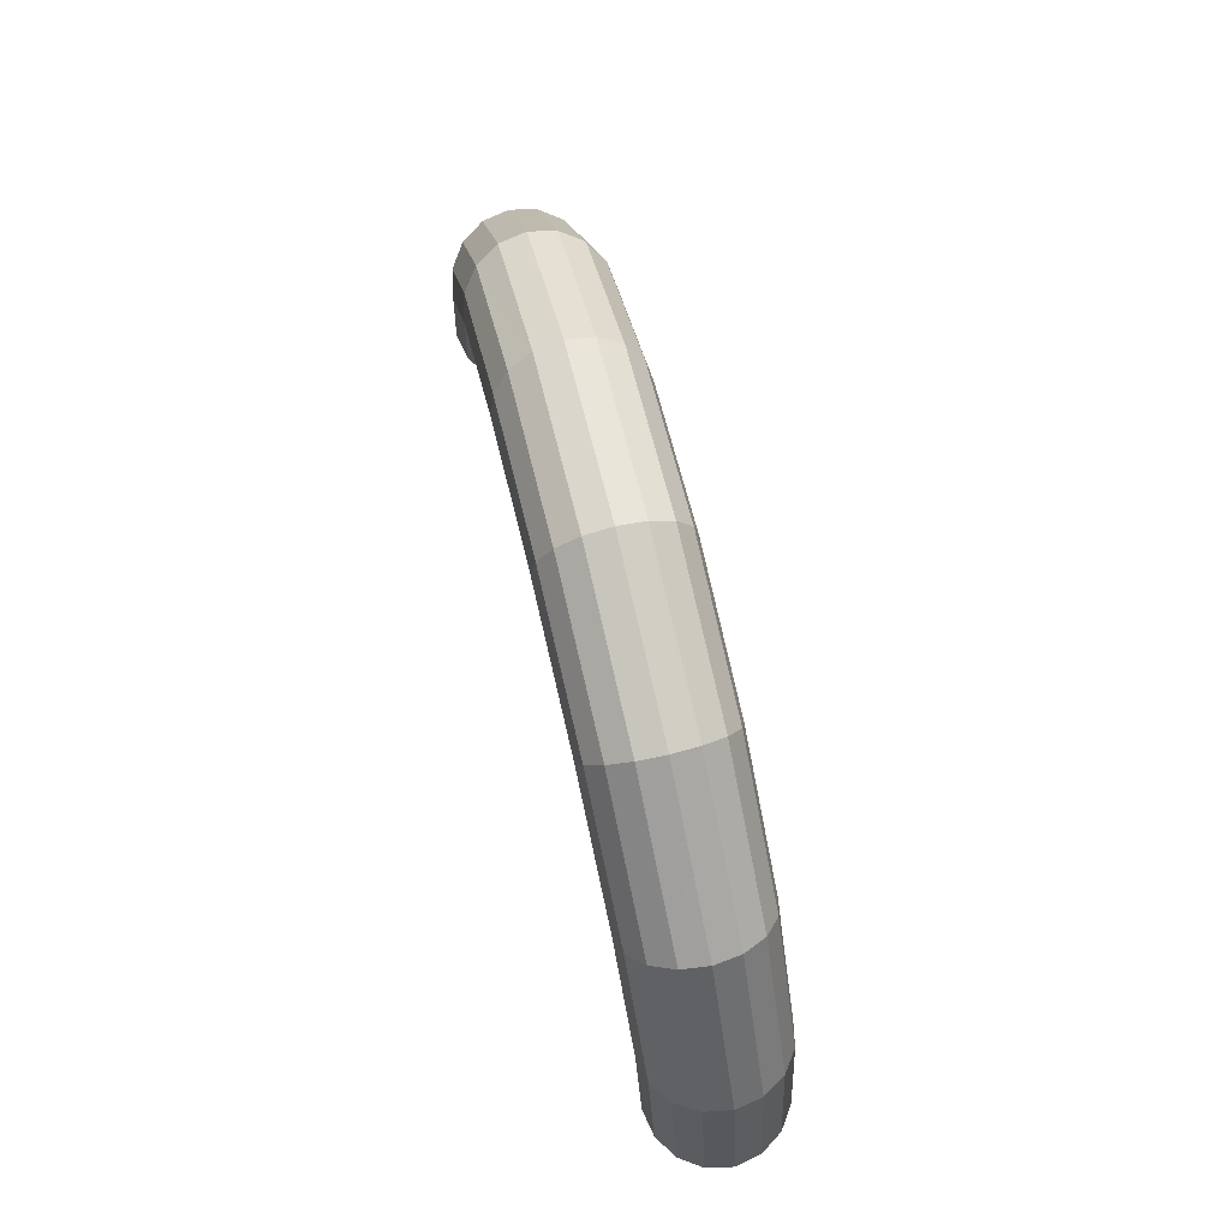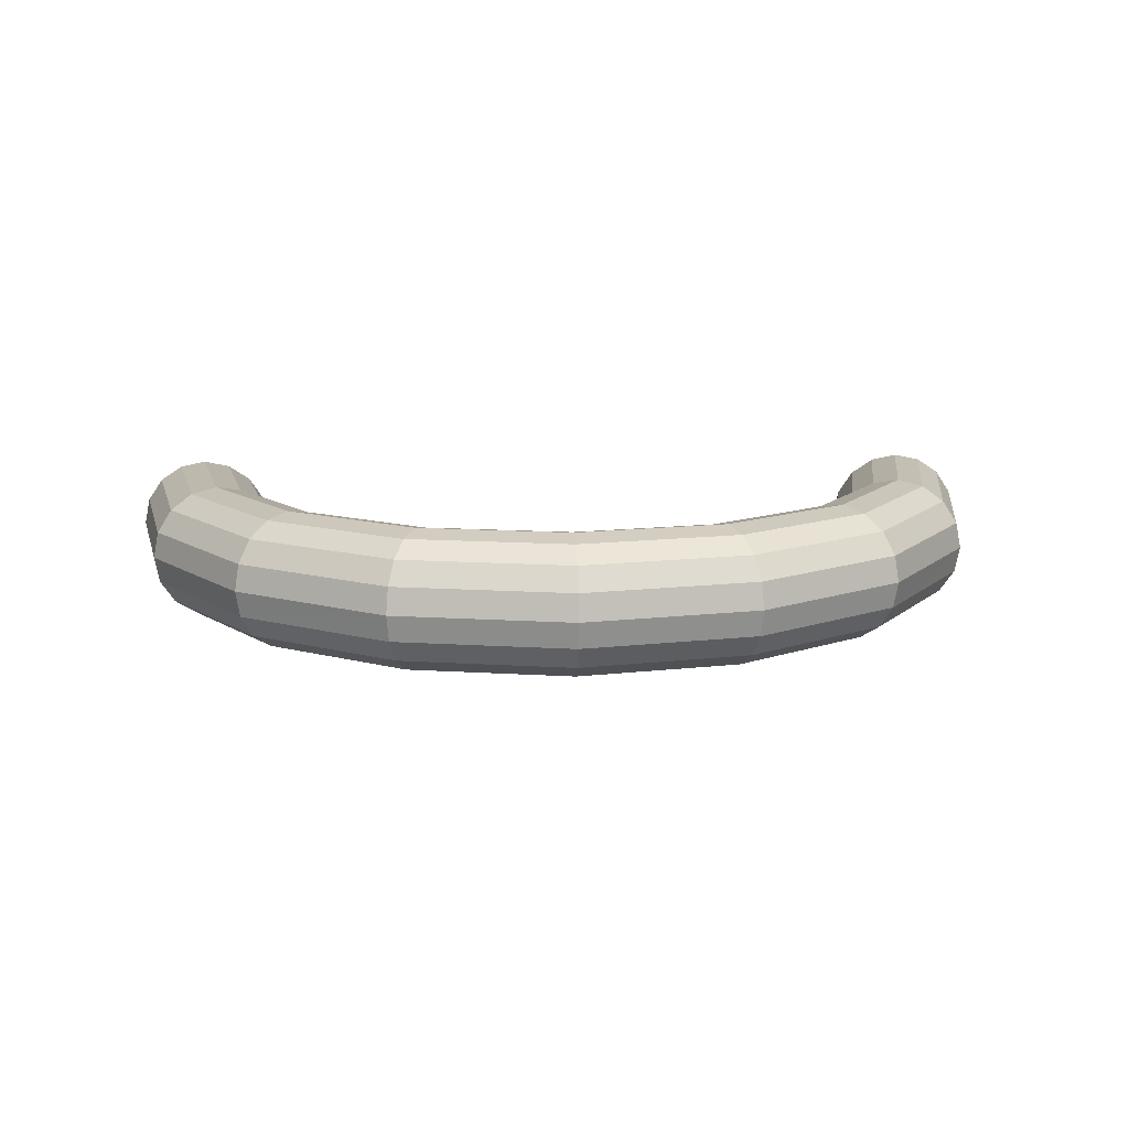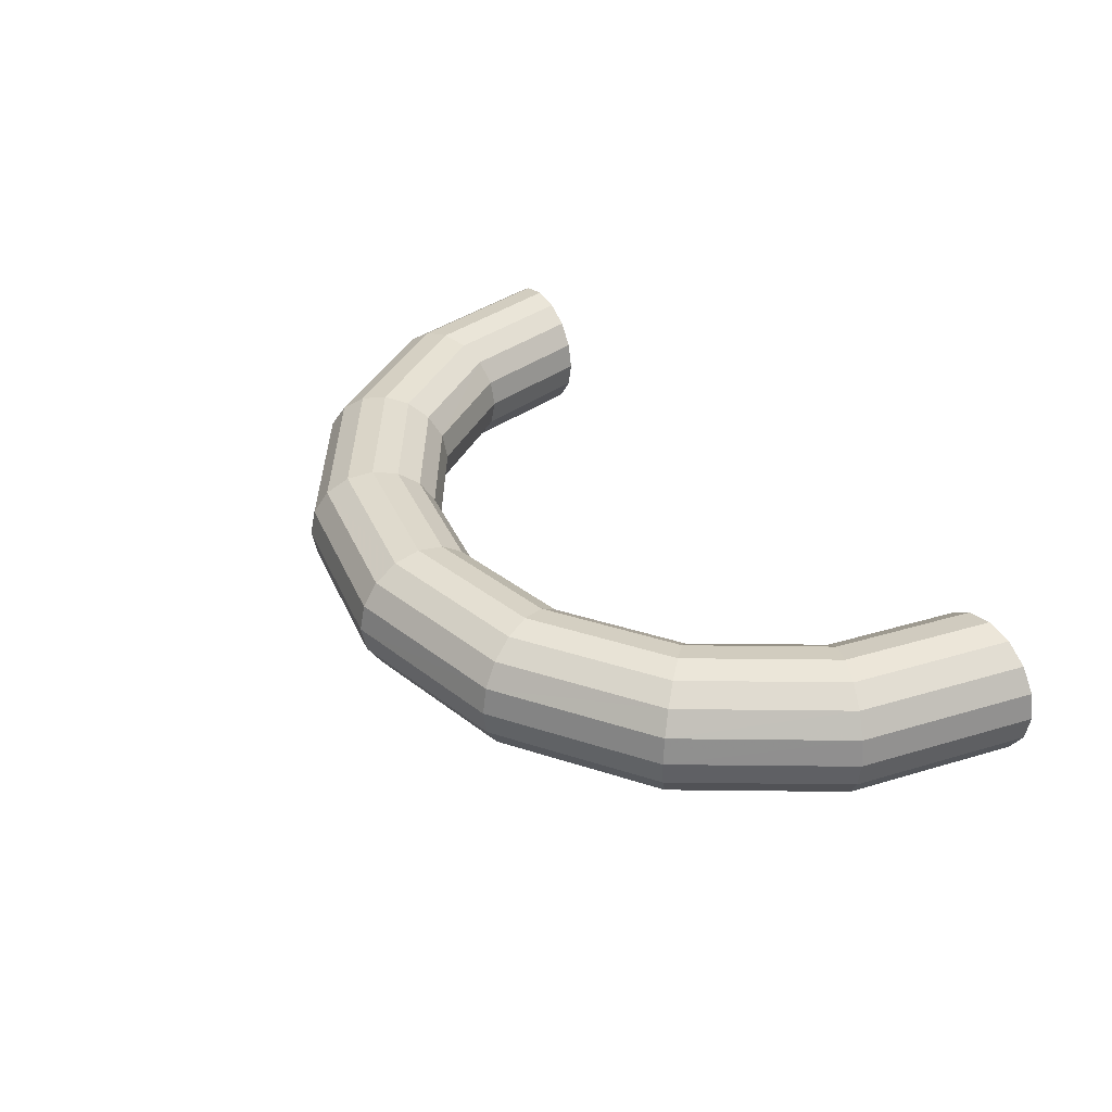
<metadata>
{"format":"obj","ext":"obj","renderer":"f3d","projection":"perspective","resolution":1024,"background":"white","views":[{"elev":72.8,"azim":-103.5,"up":"+Z"},{"elev":13.4,"azim":-3.2,"up":"+Y"},{"elev":35.5,"azim":57.1,"up":"+Y"}]}
</metadata>
<code>
v 0.05 0.008825 0
v 0.04619 0.008825 0.01913
v 0.04931 0.00815 0.02042
v 0.05337 0.00815 0
v 0.05337 0.00815 0
v 0.04931 0.00815 0.02042
v 0.05196 0.00624 0.02152
v 0.05624 0.00624 0
v 0.05624 0.00624 0
v 0.05196 0.00624 0.02152
v 0.05373 0.003375 0.02226
v 0.05815 0.003375 0
v 0.05815 0.003375 0
v 0.05373 0.003375 0.02226
v 0.05434 0 0.02251
v 0.05883 0 0
v 0.05883 0 0
v 0.05434 0 0.02251
v 0.05373 -0.003375 0.02226
v 0.05815 -0.003375 0
v 0.05815 -0.003375 0
v 0.05373 -0.003375 0.02226
v 0.05196 -0.00624 0.02152
v 0.05624 -0.00624 0
v 0.05624 -0.00624 0
v 0.05196 -0.00624 0.02152
v 0.04931 -0.00815 0.02042
v 0.05337 -0.00815 0
v 0.05337 -0.00815 0
v 0.04931 -0.00815 0.02042
v 0.04619 -0.008825 0.01913
v 0.05 -0.008825 0
v 0.05 -0.008825 0
v 0.04619 -0.008825 0.01913
v 0.04308 -0.00815 0.01784
v 0.04662 -0.00815 0
v 0.04662 -0.00815 0
v 0.04308 -0.00815 0.01784
v 0.04043 -0.00624 0.01674
v 0.04376 -0.00624 0
v 0.04376 -0.00624 0
v 0.04043 -0.00624 0.01674
v 0.03866 -0.003375 0.01601
v 0.04185 -0.003375 0
v 0.04185 -0.003375 0
v 0.03866 -0.003375 0.01601
v 0.03805 0 0.01576
v 0.04118 0 0
v 0.04118 0 0
v 0.03805 0 0.01576
v 0.03866 0.003375 0.01601
v 0.04185 0.003375 0
v 0.04185 0.003375 0
v 0.03866 0.003375 0.01601
v 0.04043 0.00624 0.01674
v 0.04376 0.00624 0
v 0.04376 0.00624 0
v 0.04043 0.00624 0.01674
v 0.04308 0.00815 0.01784
v 0.04662 0.00815 0
v 0.04662 0.00815 0
v 0.04308 0.00815 0.01784
v 0.04619 0.008825 0.01913
v 0.05 0.008825 0
v 0.04619 0.008825 0.01913
v 0.03535 0.008825 0.03535
v 0.03775 0.00815 0.03775
v 0.04931 0.00815 0.02042
v 0.04931 0.00815 0.02042
v 0.03775 0.00815 0.03775
v 0.03977 0.00624 0.03977
v 0.05196 0.00624 0.02152
v 0.05196 0.00624 0.02152
v 0.03977 0.00624 0.03977
v 0.04112 0.003375 0.04112
v 0.05373 0.003375 0.02226
v 0.05373 0.003375 0.02226
v 0.04112 0.003375 0.04112
v 0.0416 0 0.0416
v 0.05434 0 0.02251
v 0.05434 0 0.02251
v 0.0416 0 0.0416
v 0.04112 -0.003375 0.04112
v 0.05373 -0.003375 0.02226
v 0.05373 -0.003375 0.02226
v 0.04112 -0.003375 0.04112
v 0.03977 -0.00624 0.03977
v 0.05196 -0.00624 0.02152
v 0.05196 -0.00624 0.02152
v 0.03977 -0.00624 0.03977
v 0.03775 -0.00815 0.03775
v 0.04931 -0.00815 0.02042
v 0.04931 -0.00815 0.02042
v 0.03775 -0.00815 0.03775
v 0.03535 -0.008825 0.03535
v 0.04619 -0.008825 0.01913
v 0.04619 -0.008825 0.01913
v 0.03535 -0.008825 0.03535
v 0.03297 -0.00815 0.03297
v 0.04308 -0.00815 0.01784
v 0.04308 -0.00815 0.01784
v 0.03297 -0.00815 0.03297
v 0.03095 -0.00624 0.03095
v 0.04043 -0.00624 0.01674
v 0.04043 -0.00624 0.01674
v 0.03095 -0.00624 0.03095
v 0.02959 -0.003375 0.02959
v 0.03866 -0.003375 0.01601
v 0.03866 -0.003375 0.01601
v 0.02959 -0.003375 0.02959
v 0.02911 0 0.02911
v 0.03805 0 0.01576
v 0.03805 0 0.01576
v 0.02911 0 0.02911
v 0.02959 0.003375 0.02959
v 0.03866 0.003375 0.01601
v 0.03866 0.003375 0.01601
v 0.02959 0.003375 0.02959
v 0.03095 0.00624 0.03095
v 0.04043 0.00624 0.01674
v 0.04043 0.00624 0.01674
v 0.03095 0.00624 0.03095
v 0.03297 0.00815 0.03297
v 0.04308 0.00815 0.01784
v 0.04308 0.00815 0.01784
v 0.03297 0.00815 0.03297
v 0.03535 0.008825 0.03535
v 0.04619 0.008825 0.01913
v 0.03535 0.008825 0.03535
v 0.01913 0.008825 0.04619
v 0.02042 0.00815 0.04931
v 0.03775 0.00815 0.03775
v 0.03775 0.00815 0.03775
v 0.02042 0.00815 0.04931
v 0.02152 0.00624 0.05196
v 0.03977 0.00624 0.03977
v 0.03977 0.00624 0.03977
v 0.02152 0.00624 0.05196
v 0.02226 0.003375 0.05373
v 0.04112 0.003375 0.04112
v 0.04112 0.003375 0.04112
v 0.02226 0.003375 0.05373
v 0.02251 0 0.05434
v 0.0416 0 0.0416
v 0.0416 0 0.0416
v 0.02251 0 0.05434
v 0.02226 -0.003375 0.05373
v 0.04112 -0.003375 0.04112
v 0.04112 -0.003375 0.04112
v 0.02226 -0.003375 0.05373
v 0.02152 -0.00624 0.05196
v 0.03977 -0.00624 0.03977
v 0.03977 -0.00624 0.03977
v 0.02152 -0.00624 0.05196
v 0.02042 -0.00815 0.04931
v 0.03775 -0.00815 0.03775
v 0.03775 -0.00815 0.03775
v 0.02042 -0.00815 0.04931
v 0.01913 -0.008825 0.04619
v 0.03535 -0.008825 0.03535
v 0.03535 -0.008825 0.03535
v 0.01913 -0.008825 0.04619
v 0.01784 -0.00815 0.04308
v 0.03297 -0.00815 0.03297
v 0.03297 -0.00815 0.03297
v 0.01784 -0.00815 0.04308
v 0.01674 -0.00624 0.04043
v 0.03095 -0.00624 0.03095
v 0.03095 -0.00624 0.03095
v 0.01674 -0.00624 0.04043
v 0.01601 -0.003375 0.03866
v 0.02959 -0.003375 0.02959
v 0.02959 -0.003375 0.02959
v 0.01601 -0.003375 0.03866
v 0.01576 0 0.03805
v 0.02911 0 0.02911
v 0.02911 0 0.02911
v 0.01576 0 0.03805
v 0.01601 0.003375 0.03866
v 0.02959 0.003375 0.02959
v 0.02959 0.003375 0.02959
v 0.01601 0.003375 0.03866
v 0.01674 0.00624 0.04043
v 0.03095 0.00624 0.03095
v 0.03095 0.00624 0.03095
v 0.01674 0.00624 0.04043
v 0.01784 0.00815 0.04308
v 0.03297 0.00815 0.03297
v 0.03297 0.00815 0.03297
v 0.01784 0.00815 0.04308
v 0.01913 0.008825 0.04619
v 0.03535 0.008825 0.03535
v 0.01913 0.008825 0.04619
v 0 0.008825 0.05
v 0 0.00815 0.05337
v 0.02042 0.00815 0.04931
v 0.02042 0.00815 0.04931
v 0 0.00815 0.05337
v 0 0.00624 0.05624
v 0.02152 0.00624 0.05196
v 0.02152 0.00624 0.05196
v 0 0.00624 0.05624
v 0 0.003375 0.05815
v 0.02226 0.003375 0.05373
v 0.02226 0.003375 0.05373
v 0 0.003375 0.05815
v 0 0 0.05883
v 0.02251 0 0.05434
v 0.02251 0 0.05434
v 0 0 0.05883
v 0 -0.003375 0.05815
v 0.02226 -0.003375 0.05373
v 0.02226 -0.003375 0.05373
v 0 -0.003375 0.05815
v 0 -0.00624 0.05624
v 0.02152 -0.00624 0.05196
v 0.02152 -0.00624 0.05196
v 0 -0.00624 0.05624
v 0 -0.00815 0.05337
v 0.02042 -0.00815 0.04931
v 0.02042 -0.00815 0.04931
v 0 -0.00815 0.05337
v 0 -0.008825 0.05
v 0.01913 -0.008825 0.04619
v 0.01913 -0.008825 0.04619
v 0 -0.008825 0.05
v 0 -0.00815 0.04662
v 0.01784 -0.00815 0.04308
v 0.01784 -0.00815 0.04308
v 0 -0.00815 0.04662
v 0 -0.00624 0.04376
v 0.01674 -0.00624 0.04043
v 0.01674 -0.00624 0.04043
v 0 -0.00624 0.04376
v 0 -0.003375 0.04185
v 0.01601 -0.003375 0.03866
v 0.01601 -0.003375 0.03866
v 0 -0.003375 0.04185
v 0 0 0.04118
v 0.01576 0 0.03805
v 0.01576 0 0.03805
v 0 0 0.04118
v 0 0.003375 0.04185
v 0.01601 0.003375 0.03866
v 0.01601 0.003375 0.03866
v 0 0.003375 0.04185
v 0 0.00624 0.04376
v 0.01674 0.00624 0.04043
v 0.01674 0.00624 0.04043
v 0 0.00624 0.04376
v 0 0.00815 0.04662
v 0.01784 0.00815 0.04308
v 0.01784 0.00815 0.04308
v 0 0.00815 0.04662
v 0 0.008825 0.05
v 0.01913 0.008825 0.04619
v 0 0.008825 0.05
v -0.01913 0.008825 0.04619
v -0.02042 0.00815 0.04931
v 0 0.00815 0.05337
v 0 0.00815 0.05337
v -0.02042 0.00815 0.04931
v -0.02152 0.00624 0.05196
v 0 0.00624 0.05624
v 0 0.00624 0.05624
v -0.02152 0.00624 0.05196
v -0.02226 0.003375 0.05373
v 0 0.003375 0.05815
v 0 0.003375 0.05815
v -0.02226 0.003375 0.05373
v -0.02251 0 0.05434
v 0 0 0.05883
v 0 0 0.05883
v -0.02251 0 0.05434
v -0.02226 -0.003375 0.05373
v 0 -0.003375 0.05815
v 0 -0.003375 0.05815
v -0.02226 -0.003375 0.05373
v -0.02152 -0.00624 0.05196
v 0 -0.00624 0.05624
v 0 -0.00624 0.05624
v -0.02152 -0.00624 0.05196
v -0.02042 -0.00815 0.04931
v 0 -0.00815 0.05337
v 0 -0.00815 0.05337
v -0.02042 -0.00815 0.04931
v -0.01913 -0.008825 0.04619
v 0 -0.008825 0.05
v 0 -0.008825 0.05
v -0.01913 -0.008825 0.04619
v -0.01784 -0.00815 0.04308
v 0 -0.00815 0.04662
v 0 -0.00815 0.04662
v -0.01784 -0.00815 0.04308
v -0.01674 -0.00624 0.04043
v 0 -0.00624 0.04376
v 0 -0.00624 0.04376
v -0.01674 -0.00624 0.04043
v -0.01601 -0.003375 0.03866
v 0 -0.003375 0.04185
v 0 -0.003375 0.04185
v -0.01601 -0.003375 0.03866
v -0.01576 0 0.03805
v 0 0 0.04118
v 0 0 0.04118
v -0.01576 0 0.03805
v -0.01601 0.003375 0.03866
v 0 0.003375 0.04185
v 0 0.003375 0.04185
v -0.01601 0.003375 0.03866
v -0.01674 0.00624 0.04043
v 0 0.00624 0.04376
v 0 0.00624 0.04376
v -0.01674 0.00624 0.04043
v -0.01784 0.00815 0.04308
v 0 0.00815 0.04662
v 0 0.00815 0.04662
v -0.01784 0.00815 0.04308
v -0.01913 0.008825 0.04619
v 0 0.008825 0.05
v -0.01913 0.008825 0.04619
v -0.03535 0.008825 0.03535
v -0.03775 0.00815 0.03775
v -0.02042 0.00815 0.04931
v -0.02042 0.00815 0.04931
v -0.03775 0.00815 0.03775
v -0.03977 0.00624 0.03977
v -0.02152 0.00624 0.05196
v -0.02152 0.00624 0.05196
v -0.03977 0.00624 0.03977
v -0.04112 0.003375 0.04112
v -0.02226 0.003375 0.05373
v -0.02226 0.003375 0.05373
v -0.04112 0.003375 0.04112
v -0.0416 0 0.0416
v -0.02251 0 0.05434
v -0.02251 0 0.05434
v -0.0416 0 0.0416
v -0.04112 -0.003375 0.04112
v -0.02226 -0.003375 0.05373
v -0.02226 -0.003375 0.05373
v -0.04112 -0.003375 0.04112
v -0.03977 -0.00624 0.03977
v -0.02152 -0.00624 0.05196
v -0.02152 -0.00624 0.05196
v -0.03977 -0.00624 0.03977
v -0.03775 -0.00815 0.03775
v -0.02042 -0.00815 0.04931
v -0.02042 -0.00815 0.04931
v -0.03775 -0.00815 0.03775
v -0.03535 -0.008825 0.03535
v -0.01913 -0.008825 0.04619
v -0.01913 -0.008825 0.04619
v -0.03535 -0.008825 0.03535
v -0.03297 -0.00815 0.03297
v -0.01784 -0.00815 0.04308
v -0.01784 -0.00815 0.04308
v -0.03297 -0.00815 0.03297
v -0.03095 -0.00624 0.03095
v -0.01674 -0.00624 0.04043
v -0.01674 -0.00624 0.04043
v -0.03095 -0.00624 0.03095
v -0.02959 -0.003375 0.02959
v -0.01601 -0.003375 0.03866
v -0.01601 -0.003375 0.03866
v -0.02959 -0.003375 0.02959
v -0.02911 0 0.02911
v -0.01576 0 0.03805
v -0.01576 0 0.03805
v -0.02911 0 0.02911
v -0.02959 0.003375 0.02959
v -0.01601 0.003375 0.03866
v -0.01601 0.003375 0.03866
v -0.02959 0.003375 0.02959
v -0.03095 0.00624 0.03095
v -0.01674 0.00624 0.04043
v -0.01674 0.00624 0.04043
v -0.03095 0.00624 0.03095
v -0.03297 0.00815 0.03297
v -0.01784 0.00815 0.04308
v -0.01784 0.00815 0.04308
v -0.03297 0.00815 0.03297
v -0.03535 0.008825 0.03535
v -0.01913 0.008825 0.04619
v -0.03535 0.008825 0.03535
v -0.04619 0.008825 0.01913
v -0.04931 0.00815 0.02042
v -0.03775 0.00815 0.03775
v -0.03775 0.00815 0.03775
v -0.04931 0.00815 0.02042
v -0.05196 0.00624 0.02152
v -0.03977 0.00624 0.03977
v -0.03977 0.00624 0.03977
v -0.05196 0.00624 0.02152
v -0.05373 0.003375 0.02226
v -0.04112 0.003375 0.04112
v -0.04112 0.003375 0.04112
v -0.05373 0.003375 0.02226
v -0.05434 0 0.02251
v -0.0416 0 0.0416
v -0.0416 0 0.0416
v -0.05434 0 0.02251
v -0.05373 -0.003375 0.02226
v -0.04112 -0.003375 0.04112
v -0.04112 -0.003375 0.04112
v -0.05373 -0.003375 0.02226
v -0.05196 -0.00624 0.02152
v -0.03977 -0.00624 0.03977
v -0.03977 -0.00624 0.03977
v -0.05196 -0.00624 0.02152
v -0.04931 -0.00815 0.02042
v -0.03775 -0.00815 0.03775
v -0.03775 -0.00815 0.03775
v -0.04931 -0.00815 0.02042
v -0.04619 -0.008825 0.01913
v -0.03535 -0.008825 0.03535
v -0.03535 -0.008825 0.03535
v -0.04619 -0.008825 0.01913
v -0.04308 -0.00815 0.01784
v -0.03297 -0.00815 0.03297
v -0.03297 -0.00815 0.03297
v -0.04308 -0.00815 0.01784
v -0.04043 -0.00624 0.01674
v -0.03095 -0.00624 0.03095
v -0.03095 -0.00624 0.03095
v -0.04043 -0.00624 0.01674
v -0.03866 -0.003375 0.01601
v -0.02959 -0.003375 0.02959
v -0.02959 -0.003375 0.02959
v -0.03866 -0.003375 0.01601
v -0.03805 0 0.01576
v -0.02911 0 0.02911
v -0.02911 0 0.02911
v -0.03805 0 0.01576
v -0.03866 0.003375 0.01601
v -0.02959 0.003375 0.02959
v -0.02959 0.003375 0.02959
v -0.03866 0.003375 0.01601
v -0.04043 0.00624 0.01674
v -0.03095 0.00624 0.03095
v -0.03095 0.00624 0.03095
v -0.04043 0.00624 0.01674
v -0.04308 0.00815 0.01784
v -0.03297 0.00815 0.03297
v -0.03297 0.00815 0.03297
v -0.04308 0.00815 0.01784
v -0.04619 0.008825 0.01913
v -0.03535 0.008825 0.03535
v -0.04619 0.008825 0.01913
v -0.05 0.008825 0
v -0.05337 0.00815 0
v -0.04931 0.00815 0.02042
v -0.04931 0.00815 0.02042
v -0.05337 0.00815 0
v -0.05624 0.00624 0
v -0.05196 0.00624 0.02152
v -0.05196 0.00624 0.02152
v -0.05624 0.00624 0
v -0.05815 0.003375 0
v -0.05373 0.003375 0.02226
v -0.05373 0.003375 0.02226
v -0.05815 0.003375 0
v -0.05883 0 0
v -0.05434 0 0.02251
v -0.05434 0 0.02251
v -0.05883 0 0
v -0.05815 -0.003375 0
v -0.05373 -0.003375 0.02226
v -0.05373 -0.003375 0.02226
v -0.05815 -0.003375 0
v -0.05624 -0.00624 0
v -0.05196 -0.00624 0.02152
v -0.05196 -0.00624 0.02152
v -0.05624 -0.00624 0
v -0.05337 -0.00815 0
v -0.04931 -0.00815 0.02042
v -0.04931 -0.00815 0.02042
v -0.05337 -0.00815 0
v -0.05 -0.008825 0
v -0.04619 -0.008825 0.01913
v -0.04619 -0.008825 0.01913
v -0.05 -0.008825 0
v -0.04662 -0.00815 0
v -0.04308 -0.00815 0.01784
v -0.04308 -0.00815 0.01784
v -0.04662 -0.00815 0
v -0.04376 -0.00624 0
v -0.04043 -0.00624 0.01674
v -0.04043 -0.00624 0.01674
v -0.04376 -0.00624 0
v -0.04185 -0.003375 0
v -0.03866 -0.003375 0.01601
v -0.03866 -0.003375 0.01601
v -0.04185 -0.003375 0
v -0.04118 0 0
v -0.03805 0 0.01576
v -0.03805 0 0.01576
v -0.04118 0 0
v -0.04185 0.003375 0
v -0.03866 0.003375 0.01601
v -0.03866 0.003375 0.01601
v -0.04185 0.003375 0
v -0.04376 0.00624 0
v -0.04043 0.00624 0.01674
v -0.04043 0.00624 0.01674
v -0.04376 0.00624 0
v -0.04662 0.00815 0
v -0.04308 0.00815 0.01784
v -0.04308 0.00815 0.01784
v -0.04662 0.00815 0
v -0.05 0.008825 0
v -0.04619 0.008825 0.01913
g mesh51279
f 1 2 3
f 3 4 1
f 5 6 7
f 7 8 5
f 9 10 11
f 11 12 9
f 13 14 15
f 15 16 13
f 17 18 19
f 19 20 17
f 21 22 23
f 23 24 21
f 25 26 27
f 27 28 25
f 29 30 31
f 31 32 29
f 33 34 35
f 35 36 33
f 37 38 39
f 39 40 37
f 41 42 43
f 43 44 41
f 45 46 47
f 47 48 45
f 49 50 51
f 51 52 49
f 53 54 55
f 55 56 53
f 57 58 59
f 59 60 57
f 61 62 63
f 63 64 61
f 65 66 67
f 67 68 65
f 69 70 71
f 71 72 69
f 73 74 75
f 75 76 73
f 77 78 79
f 79 80 77
f 81 82 83
f 83 84 81
f 85 86 87
f 87 88 85
f 89 90 91
f 91 92 89
f 93 94 95
f 95 96 93
f 97 98 99
f 99 100 97
f 101 102 103
f 103 104 101
f 105 106 107
f 107 108 105
f 109 110 111
f 111 112 109
f 113 114 115
f 115 116 113
f 117 118 119
f 119 120 117
f 121 122 123
f 123 124 121
f 125 126 127
f 127 128 125
f 129 130 131
f 131 132 129
f 133 134 135
f 135 136 133
f 137 138 139
f 139 140 137
f 141 142 143
f 143 144 141
f 145 146 147
f 147 148 145
f 149 150 151
f 151 152 149
f 153 154 155
f 155 156 153
f 157 158 159
f 159 160 157
f 161 162 163
f 163 164 161
f 165 166 167
f 167 168 165
f 169 170 171
f 171 172 169
f 173 174 175
f 175 176 173
f 177 178 179
f 179 180 177
f 181 182 183
f 183 184 181
f 185 186 187
f 187 188 185
f 189 190 191
f 191 192 189
f 193 194 195
f 195 196 193
f 197 198 199
f 199 200 197
f 201 202 203
f 203 204 201
f 205 206 207
f 207 208 205
f 209 210 211
f 211 212 209
f 213 214 215
f 215 216 213
f 217 218 219
f 219 220 217
f 221 222 223
f 223 224 221
f 225 226 227
f 227 228 225
f 229 230 231
f 231 232 229
f 233 234 235
f 235 236 233
f 237 238 239
f 239 240 237
f 241 242 243
f 243 244 241
f 245 246 247
f 247 248 245
f 249 250 251
f 251 252 249
f 253 254 255
f 255 256 253
f 257 258 259
f 259 260 257
f 261 262 263
f 263 264 261
f 265 266 267
f 267 268 265
f 269 270 271
f 271 272 269
f 273 274 275
f 275 276 273
f 277 278 279
f 279 280 277
f 281 282 283
f 283 284 281
f 285 286 287
f 287 288 285
f 289 290 291
f 291 292 289
f 293 294 295
f 295 296 293
f 297 298 299
f 299 300 297
f 301 302 303
f 303 304 301
f 305 306 307
f 307 308 305
f 309 310 311
f 311 312 309
f 313 314 315
f 315 316 313
f 317 318 319
f 319 320 317
f 321 322 323
f 323 324 321
f 325 326 327
f 327 328 325
f 329 330 331
f 331 332 329
f 333 334 335
f 335 336 333
f 337 338 339
f 339 340 337
f 341 342 343
f 343 344 341
f 345 346 347
f 347 348 345
f 349 350 351
f 351 352 349
f 353 354 355
f 355 356 353
f 357 358 359
f 359 360 357
f 361 362 363
f 363 364 361
f 365 366 367
f 367 368 365
f 369 370 371
f 371 372 369
f 373 374 375
f 375 376 373
f 377 378 379
f 379 380 377
f 381 382 383
f 383 384 381
f 385 386 387
f 387 388 385
f 389 390 391
f 391 392 389
f 393 394 395
f 395 396 393
f 397 398 399
f 399 400 397
f 401 402 403
f 403 404 401
f 405 406 407
f 407 408 405
f 409 410 411
f 411 412 409
f 413 414 415
f 415 416 413
f 417 418 419
f 419 420 417
f 421 422 423
f 423 424 421
f 425 426 427
f 427 428 425
f 429 430 431
f 431 432 429
f 433 434 435
f 435 436 433
f 437 438 439
f 439 440 437
f 441 442 443
f 443 444 441
f 445 446 447
f 447 448 445
f 449 450 451
f 451 452 449
f 453 454 455
f 455 456 453
f 457 458 459
f 459 460 457
f 461 462 463
f 463 464 461
f 465 466 467
f 467 468 465
f 469 470 471
f 471 472 469
f 473 474 475
f 475 476 473
f 477 478 479
f 479 480 477
f 481 482 483
f 483 484 481
f 485 486 487
f 487 488 485
f 489 490 491
f 491 492 489
f 493 494 495
f 495 496 493
f 497 498 499
f 499 500 497
f 501 502 503
f 503 504 501
f 505 506 507
f 507 508 505
f 509 510 511
f 511 512 509

</code>
